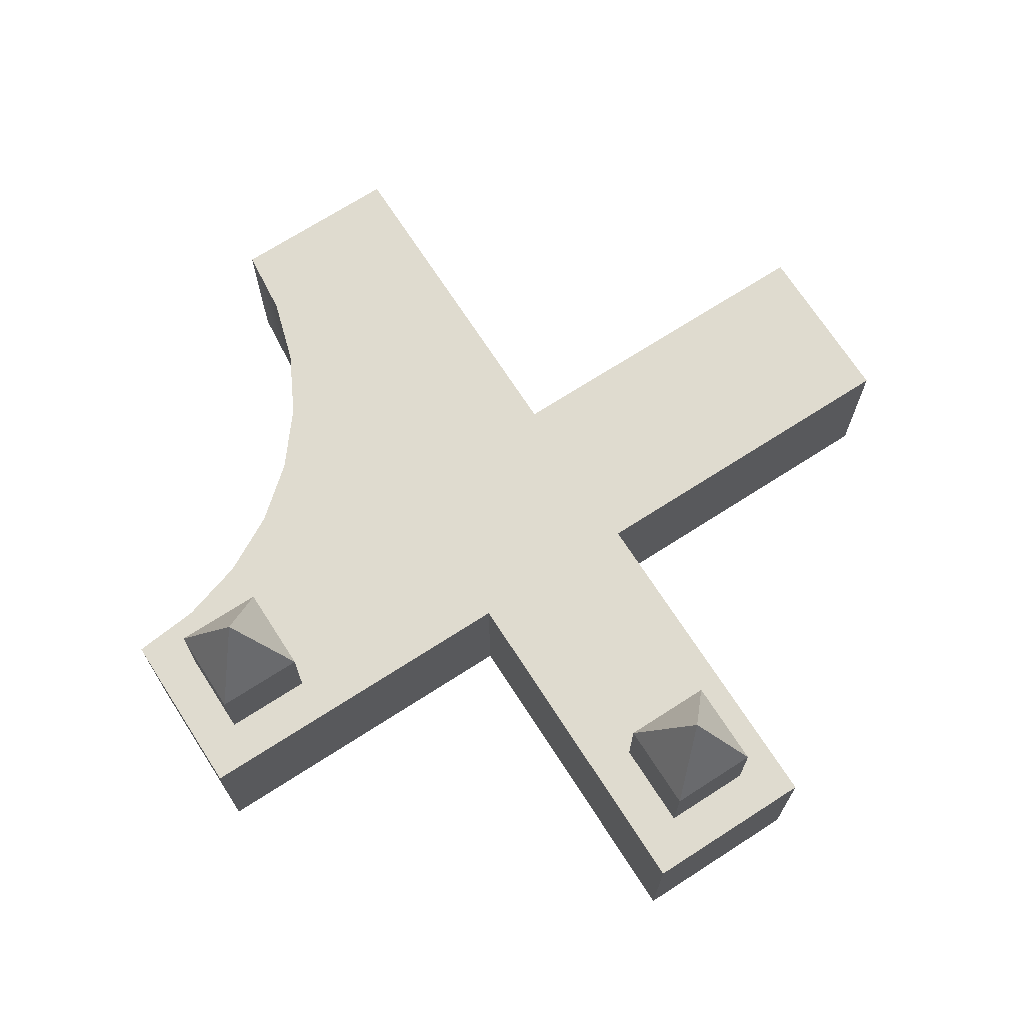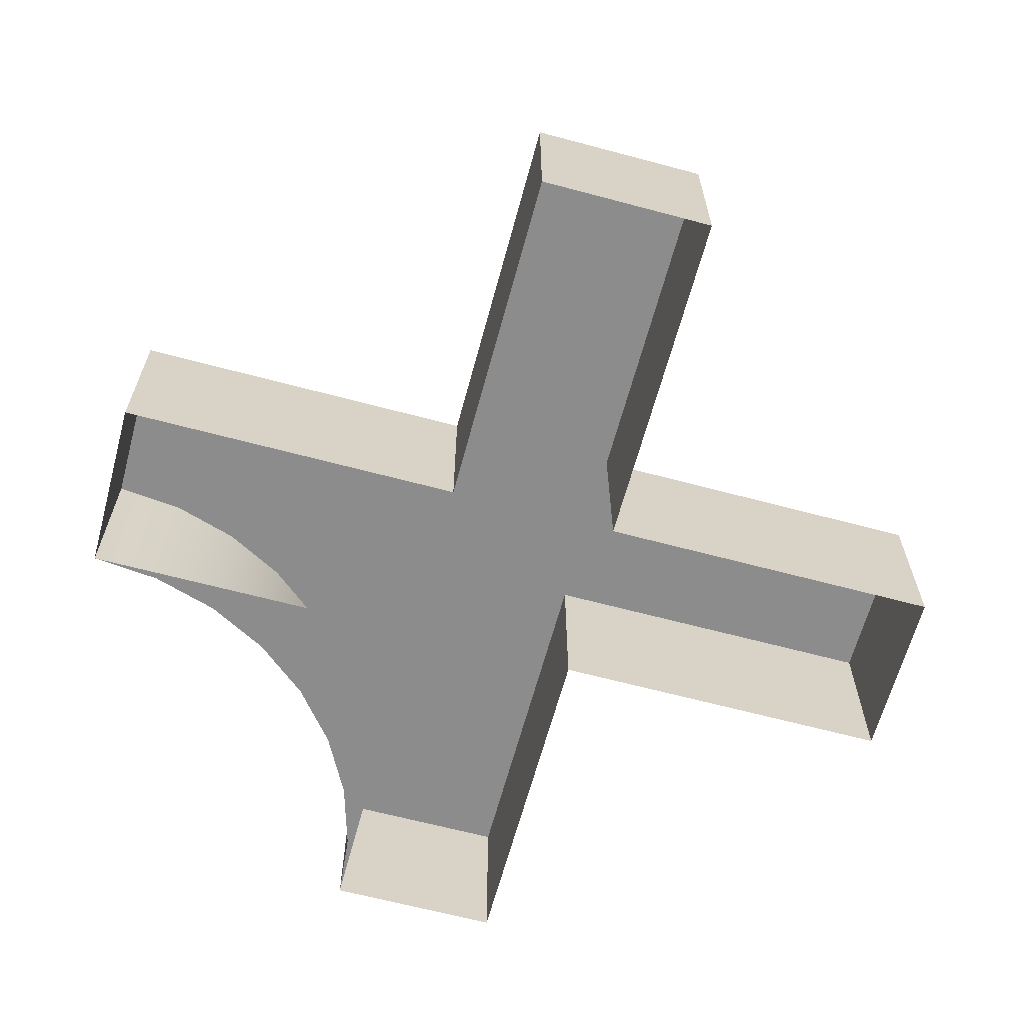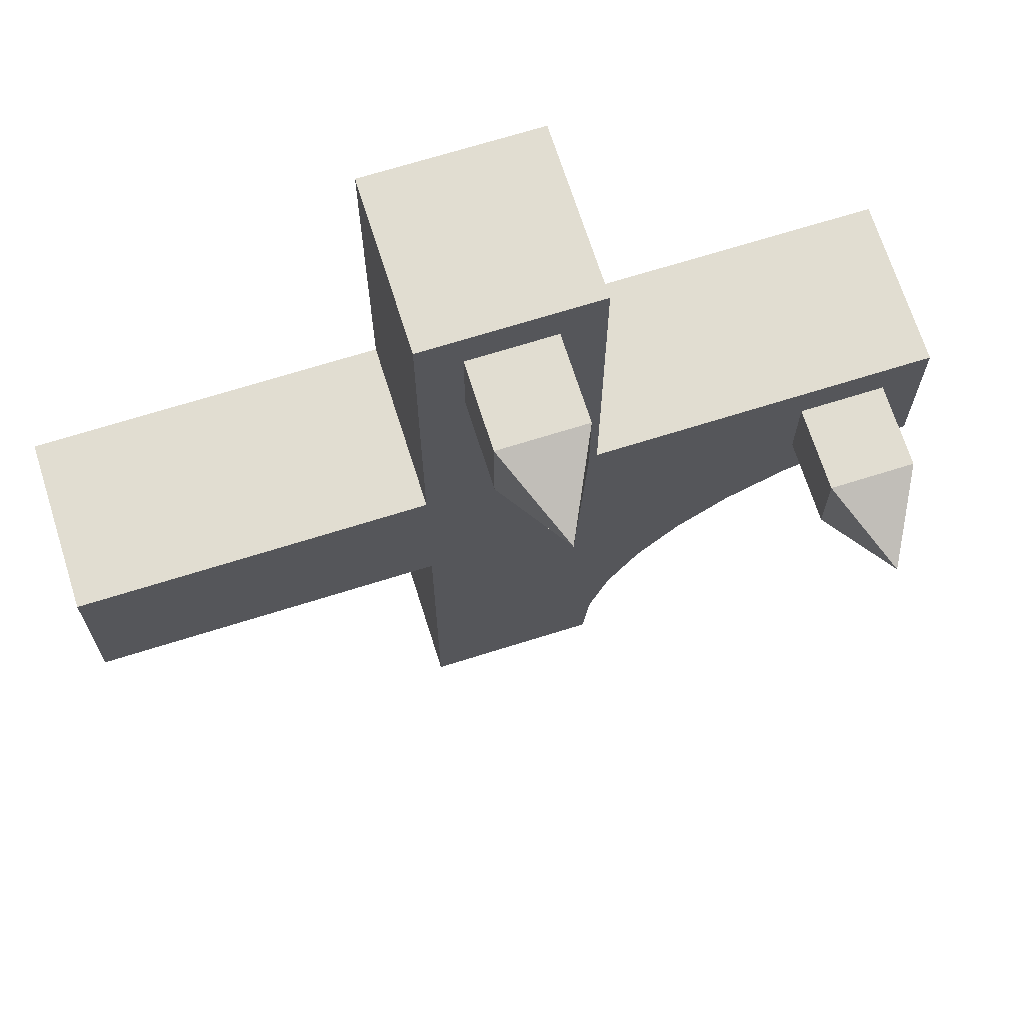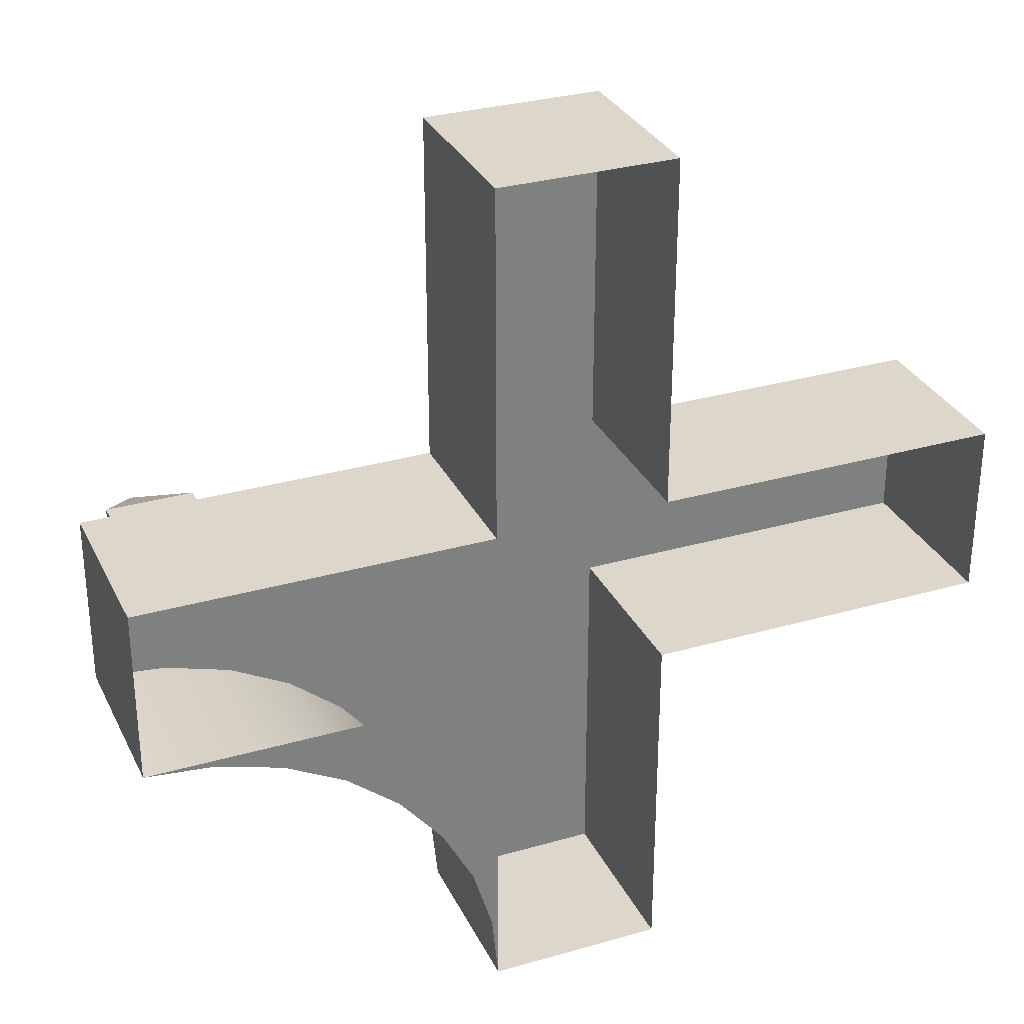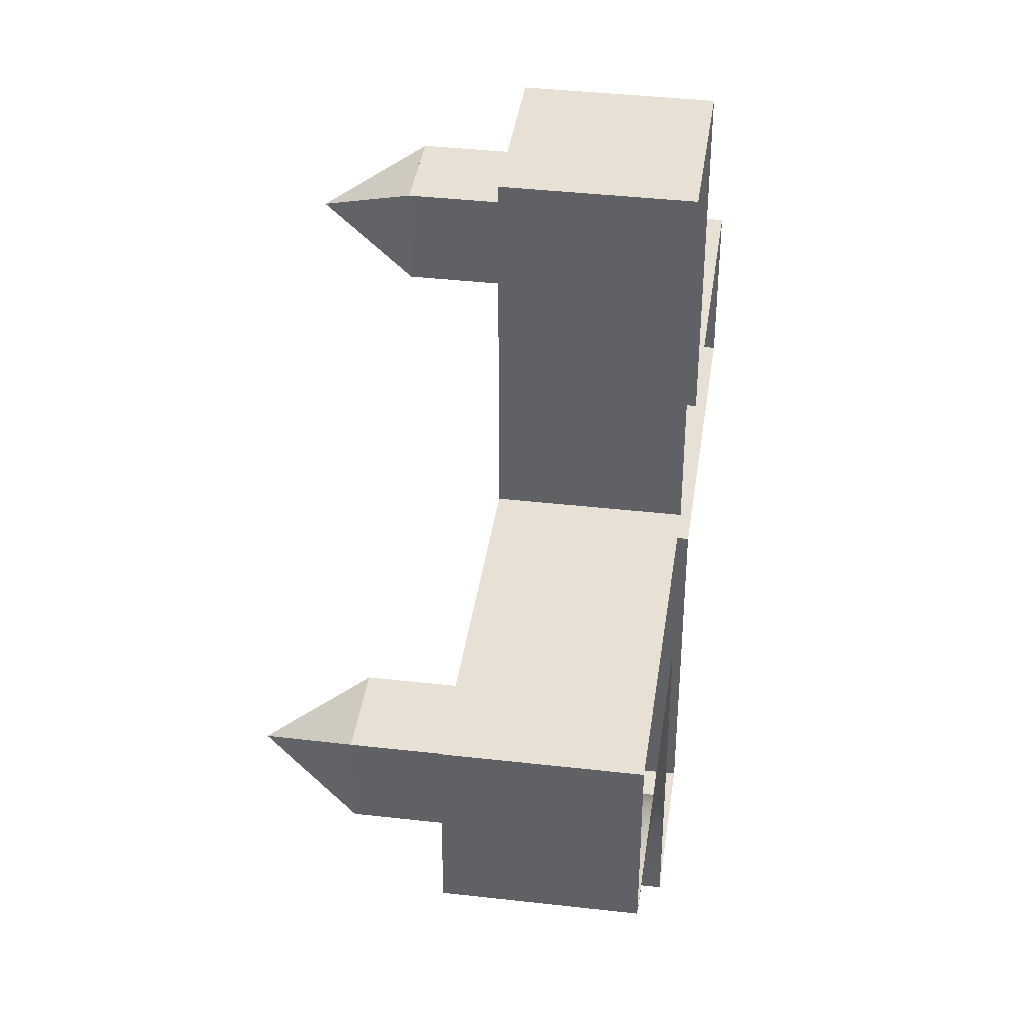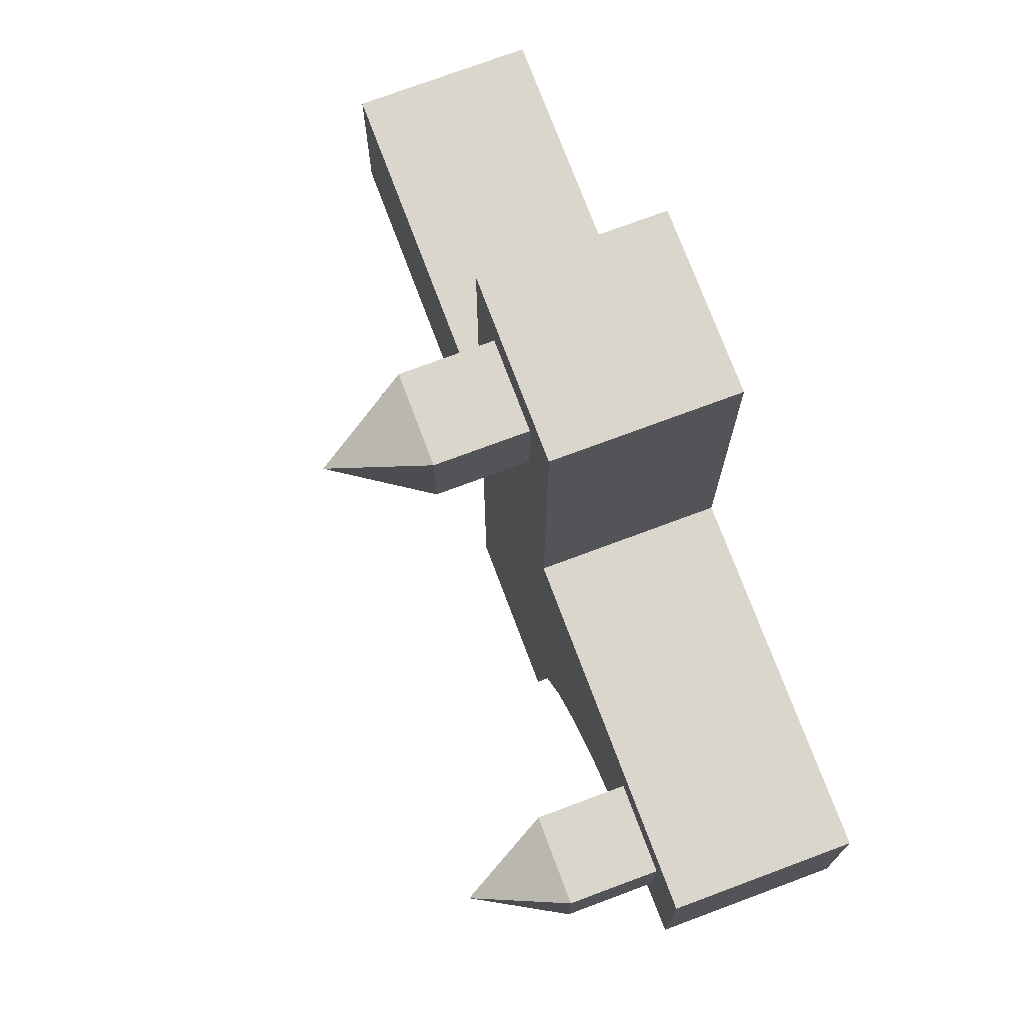
<metadata>
{"format":"obj","ext":"obj","renderer":"f3d","projection":"perspective","resolution":1024,"background":"white","views":[{"elev":70.3,"azim":-32.8,"up":"+Y"},{"elev":-64.3,"azim":-15.1,"up":"+Y"},{"elev":68.9,"azim":162.5,"up":"+Z"},{"elev":30.8,"azim":-22.4,"up":"+Z"},{"elev":39.3,"azim":-81.9,"up":"+Z"},{"elev":74.0,"azim":-110.5,"up":"+Z"}]}
</metadata>
<code>
g _Combined_AutoVis64_0
v 116.8 28.73 -112.8
v 116.3 28.73 -112.8
v 116.3 28.23 -112.8
v 116.8 28.23 -112.8
v 116.3 28.23 -112.8
v 116.3 28.73 -112.8
v 116.3 28.73 -112.3
v 116.3 28.23 -112.3
v 116.8 28.73 -112.8
v 116.8 28.23 -112.8
v 116.8 28.23 -112.3
v 116.8 28.73 -112.3
v 116.8 28.23 -112.8
v 116.3 28.23 -112.8
v 116.3 28.23 -112.3
v 116.8 28.23 -112.3
v 116.3 28.73 -112.8
v 116.8 28.73 -112.8
v 116.8 28.73 -112.3
v 116.3 28.73 -112.3
v 116.8 28.73 -112.3
v 116.8 28.23 -112.3
v 116.3 28.23 -112.3
v 116.3 28.73 -112.3
v 114.8 28.73 -114.8
v 114.3 28.73 -114.8
v 114.3 28.23 -114.8
v 114.8 28.23 -114.8
v 114.3 28.23 -114.8
v 114.3 28.73 -114.8
v 114.3 28.73 -114.3
v 114.3 28.23 -114.3
v 114.8 28.73 -114.8
v 114.8 28.23 -114.8
v 114.8 28.23 -114.3
v 114.8 28.73 -114.3
v 114.8 28.23 -114.8
v 114.3 28.23 -114.8
v 114.3 28.23 -114.3
v 114.8 28.23 -114.3
v 114.3 28.73 -114.8
v 114.8 28.73 -114.8
v 114.8 28.73 -114.3
v 114.3 28.73 -114.3
v 114.8 28.73 -114.3
v 114.8 28.23 -114.3
v 114.3 28.23 -114.3
v 114.3 28.73 -114.3
v 114.3 28.73 -114.3
v 114.3 28.73 -114.8
v 114.5 29.23 -114.5
v 114.3 28.73 -114.8
v 114.8 28.73 -114.8
v 114.5 29.23 -114.5
v 114.8 28.73 -114.8
v 114.8 28.73 -114.3
v 114.5 29.23 -114.5
v 114.5 29.23 -114.5
v 114.8 28.73 -114.3
v 114.3 28.73 -114.3
v 114.3 28.73 -114.3
v 114.8 28.73 -114.3
v 114.8 28.73 -114.8
v 114.3 28.73 -114.8
v 116.3 28.73 -112.3
v 116.3 28.73 -112.8
v 116.5 29.23 -112.5
v 116.3 28.73 -112.8
v 116.8 28.73 -112.8
v 116.5 29.23 -112.5
v 116.8 28.73 -112.8
v 116.8 28.73 -112.3
v 116.5 29.23 -112.5
v 116.5 29.23 -112.5
v 116.8 28.73 -112.3
v 116.3 28.73 -112.3
v 116.3 28.73 -112.3
v 116.8 28.73 -112.3
v 116.8 28.73 -112.8
v 116.3 28.73 -112.8
v 114.4 28.23 -115.1
v 116 28.23 -115
v 114 28.23 -115
v 114.8 28.23 -115.2
v 115.1 28.23 -115.4
v 115.4 28.23 -115.6
v 115.7 28.23 -115.9
v 115.9 28.23 -116.3
v 116 28.23 -116.6
v 116 28.23 -117
v 116 27.23 -117
v 116 28.23 -117
v 116 28.23 -116.6
v 116 27.23 -116.6
v 115.9 28.23 -116.3
v 115.9 27.23 -116.3
v 115.7 28.23 -115.9
v 115.7 27.23 -115.9
v 115.4 28.23 -115.6
v 115.4 27.23 -115.6
v 115.1 28.23 -115.4
v 115.1 27.23 -115.4
v 114.8 28.23 -115.2
v 114.8 27.23 -115.2
v 114.4 28.23 -115.1
v 114.4 27.23 -115.1
v 114 28.23 -115
v 114 27.23 -115
v 114 27.23 -115
v 116 27.23 -115
v 114.4 27.23 -115.1
v 114.8 27.23 -115.2
v 115.1 27.23 -115.4
v 115.4 27.23 -115.6
v 115.7 27.23 -115.9
v 115.9 27.23 -116.3
v 116 27.23 -116.6
v 116 27.23 -117
v 116 28.23 -112
v 116 28.23 -113
v 117 28.23 -113
v 117 28.23 -112
v 118 28.23 -114
v 118 27.23 -114
v 117 27.23 -114
v 117 28.23 -114
v 119 28.23 -114
v 119 27.23 -114
v 118 27.23 -114
v 118 28.23 -114
v 119 28.23 -115
v 119 27.23 -115
v 119 27.23 -114
v 119 28.23 -114
v 118 28.23 -115
v 118 27.23 -115
v 119 27.23 -115
v 119 28.23 -115
v 117 28.23 -115
v 117 27.23 -115
v 118 27.23 -115
v 118 28.23 -115
v 117 28.23 -112
v 117 27.23 -112
v 116 27.23 -112
v 116 28.23 -112
v 115 28.23 -114
v 115 27.23 -114
v 114 27.23 -114
v 114 28.23 -114
v 116 28.23 -114
v 116 27.23 -114
v 115 27.23 -114
v 115 28.23 -114
v 115 28.23 -114
v 115 28.23 -115
v 116 28.23 -115
v 116 28.23 -114
v 116 28.23 -114
v 116 28.23 -115
v 117 28.23 -115
v 117 28.23 -114
v 114 28.23 -114
v 114 28.23 -115
v 115 28.23 -115
v 115 28.23 -114
v 116 28.23 -112
v 116 27.23 -112
v 116 27.23 -113
v 116 28.23 -113
v 114 28.23 -114
v 114 27.23 -114
v 114 27.23 -115
v 114 28.23 -115
v 116 28.23 -117
v 116 27.23 -117
v 117 27.23 -117
v 117 28.23 -117
v 117 28.23 -117
v 117 27.23 -117
v 117 27.23 -116
v 117 28.23 -116
v 116 28.23 -116
v 116 28.23 -117
v 117 28.23 -117
v 117 28.23 -116
v 117 28.23 -113
v 117 27.23 -113
v 117 27.23 -112
v 117 28.23 -113
v 117 27.23 -112
v 117 28.23 -112
v 117 28.23 -113
v 117 27.23 -113
v 117 27.23 -112
v 117 28.23 -113
v 117 27.23 -112
v 117 28.23 -112
v 118 28.23 -114
v 118 28.23 -115
v 119 28.23 -115
v 119 28.23 -114
v 117 28.23 -114
v 117 28.23 -115
v 118 28.23 -115
v 118 28.23 -114
v 117 28.23 -116
v 117 27.23 -116
v 117 27.23 -115
v 117 28.23 -116
v 117 27.23 -115
v 117 28.23 -115
v 117 28.23 -116
v 117 27.23 -116
v 117 27.23 -115
v 117 28.23 -116
v 117 27.23 -115
v 117 28.23 -115
v 116 28.23 -115
v 116 28.23 -116
v 117 28.23 -116
v 117 28.23 -115
v 117 28.23 -114
v 117 27.23 -114
v 117 27.23 -113
v 117 28.23 -114
v 117 27.23 -113
v 117 28.23 -113
v 117 28.23 -114
v 117 27.23 -114
v 117 27.23 -113
v 117 28.23 -114
v 117 27.23 -113
v 117 28.23 -113
v 116 28.23 -113
v 116 27.23 -113
v 116 27.23 -114
v 116 28.23 -114
v 116 28.23 -113
v 116 28.23 -114
v 117 28.23 -114
v 117 28.23 -113
g _Combined_AutoVis64_0_0
f 3 2 1
f 4 3 1
f 7 6 5
f 8 7 5
f 11 10 9
f 12 11 9
f 15 14 13
f 16 15 13
f 19 18 17
f 20 19 17
f 23 22 21
f 24 23 21
f 27 26 25
f 28 27 25
f 31 30 29
f 32 31 29
f 35 34 33
f 36 35 33
f 39 38 37
f 40 39 37
f 43 42 41
f 44 43 41
f 47 46 45
f 48 47 45
f 51 50 49
f 54 53 52
f 57 56 55
f 60 59 58
f 63 62 61
f 64 63 61
f 67 66 65
f 70 69 68
f 73 72 71
f 76 75 74
f 79 78 77
f 80 79 77
f 83 82 81
f 81 82 84
f 84 82 85
f 85 82 86
f 86 82 87
f 87 82 88
f 88 82 89
f 89 82 90
f 93 92 91
f 94 93 91
f 95 93 94
f 96 95 94
f 97 95 96
f 98 97 96
f 99 97 98
f 100 99 98
f 101 99 100
f 102 101 100
f 103 101 102
f 104 103 102
f 105 103 104
f 106 105 104
f 107 105 106
f 108 107 106
f 111 110 109
f 112 110 111
f 113 110 112
f 114 110 113
f 115 110 114
f 116 110 115
f 117 110 116
f 118 110 117
f 121 120 119
f 122 121 119
f 125 124 123
f 126 125 123
f 129 128 127
f 130 129 127
f 133 132 131
f 134 133 131
f 137 136 135
f 138 137 135
f 141 140 139
f 142 141 139
f 145 144 143
f 146 145 143
f 149 148 147
f 150 149 147
f 153 152 151
f 154 153 151
f 157 156 155
f 158 157 155
f 161 160 159
f 162 161 159
f 165 164 163
f 166 165 163
f 169 168 167
f 170 169 167
f 173 172 171
f 174 173 171
f 177 176 175
f 178 177 175
f 181 180 179
f 182 181 179
f 185 184 183
f 186 185 183
f 189 188 187
f 192 191 190
f 195 194 193
f 198 197 196
f 201 200 199
f 202 201 199
f 205 204 203
f 206 205 203
f 209 208 207
f 212 211 210
f 215 214 213
f 218 217 216
f 221 220 219
f 222 221 219
f 225 224 223
f 228 227 226
f 231 230 229
f 234 233 232
f 237 236 235
f 238 237 235
f 241 240 239
f 242 241 239

</code>
